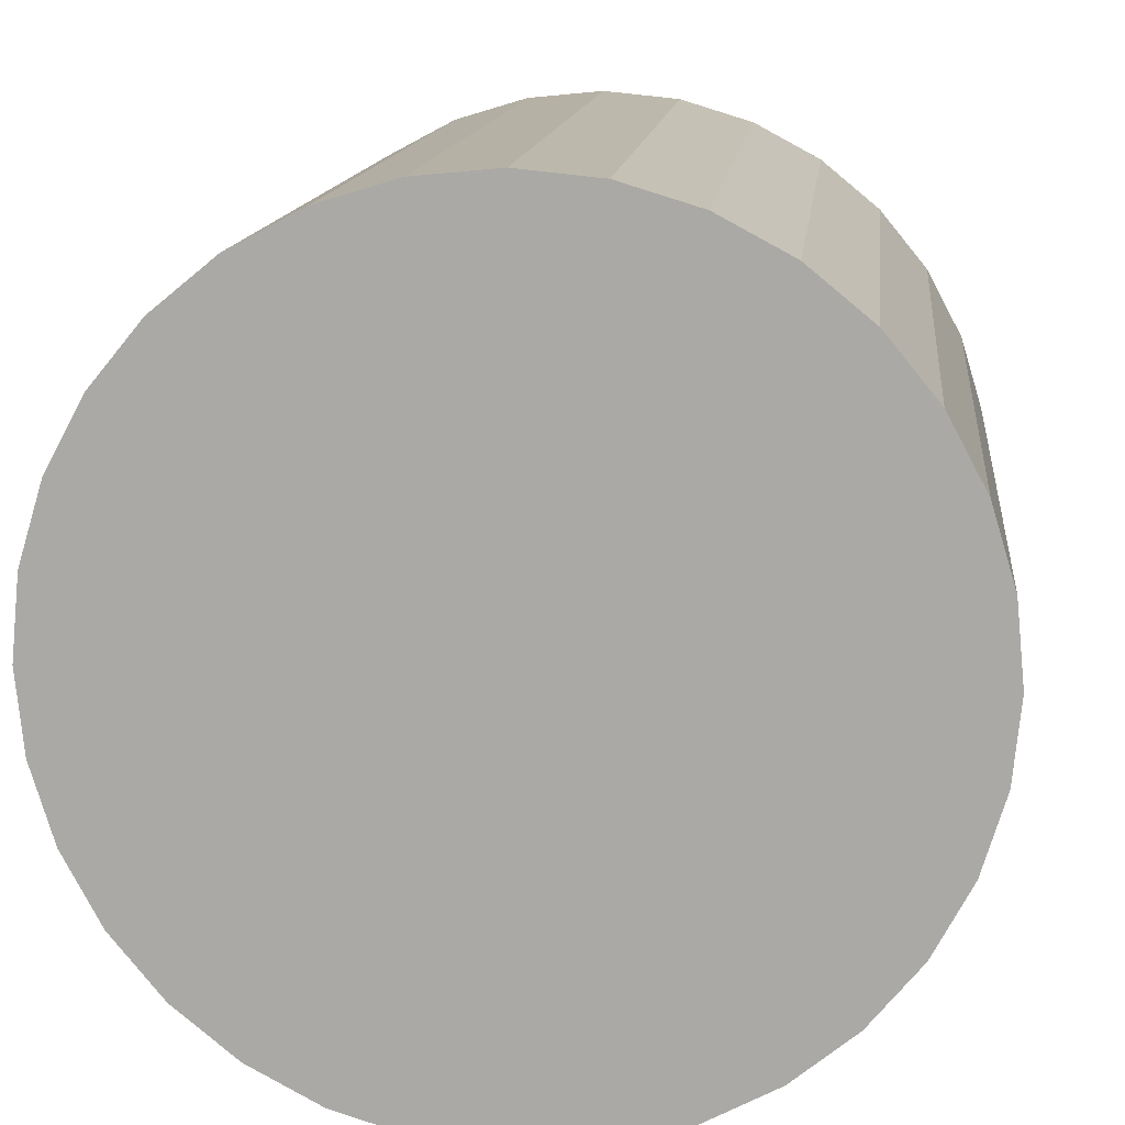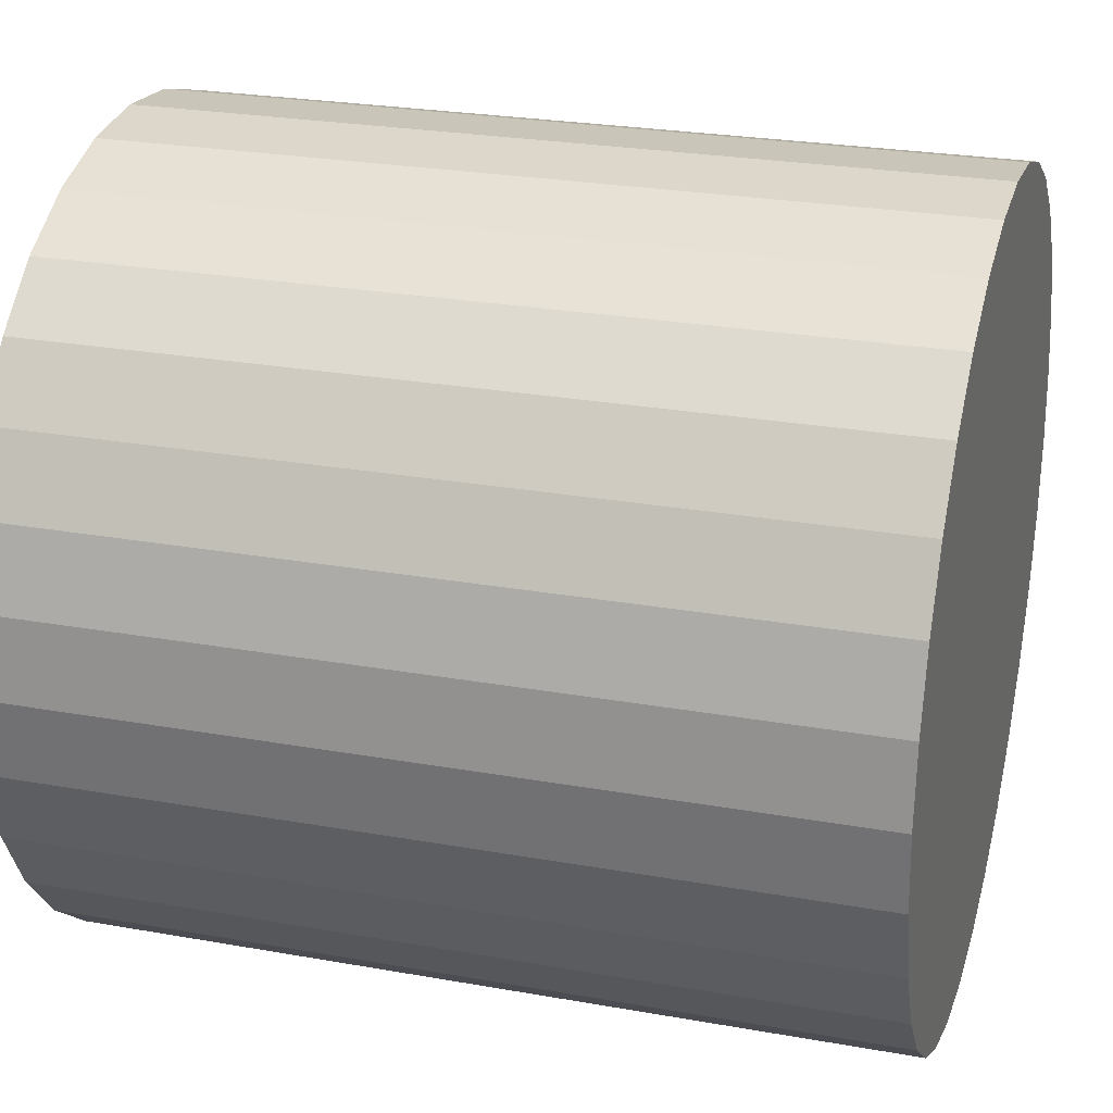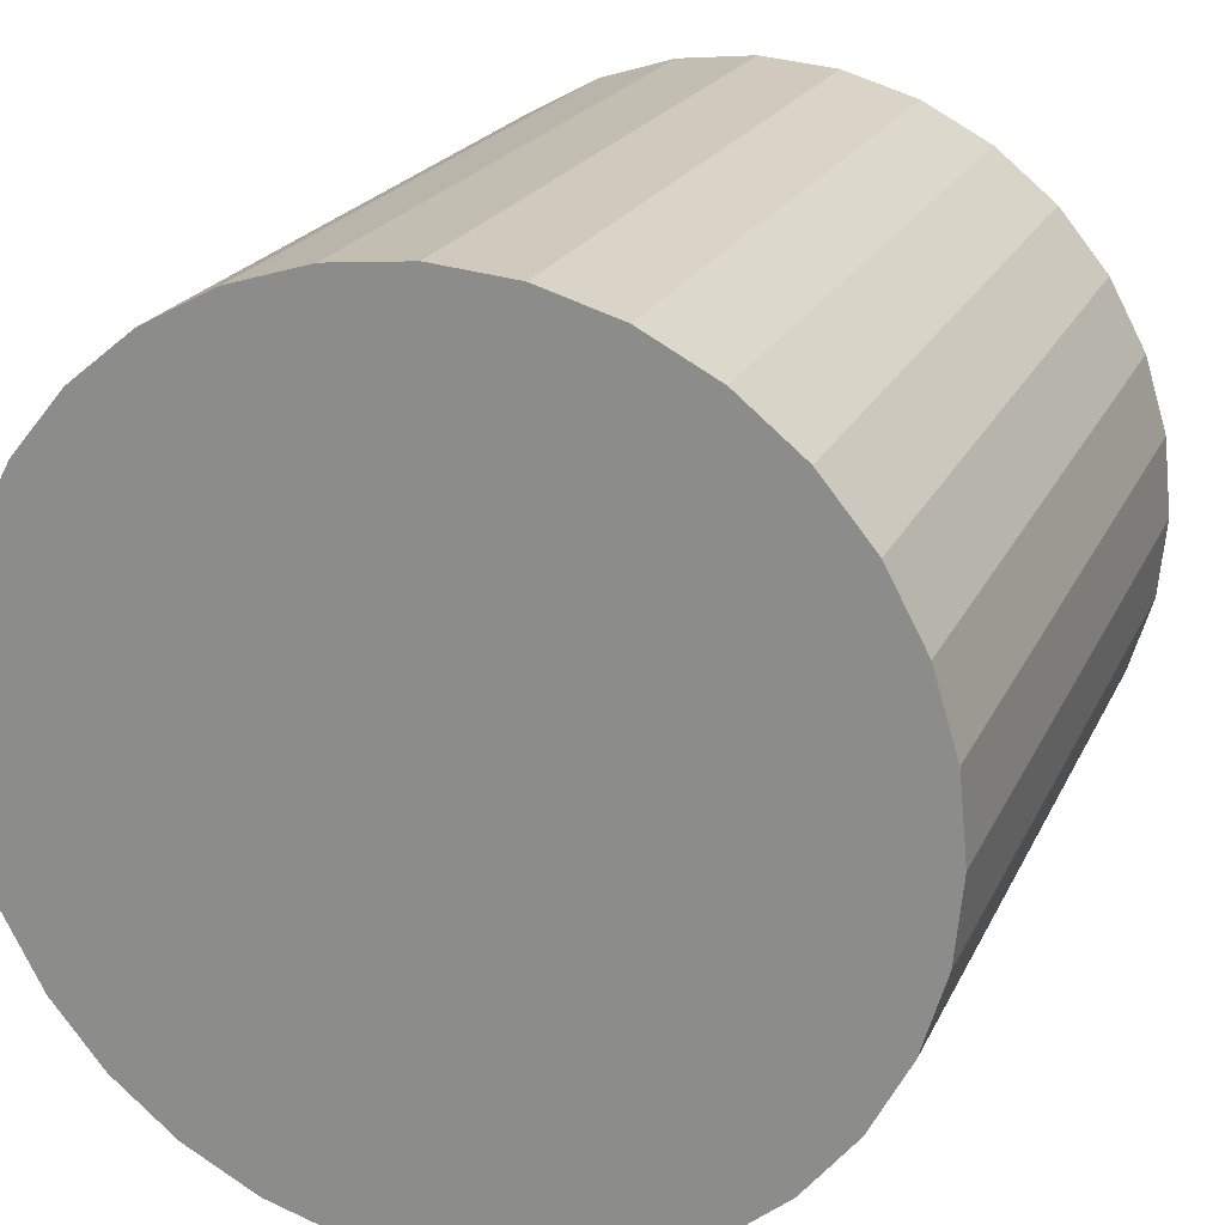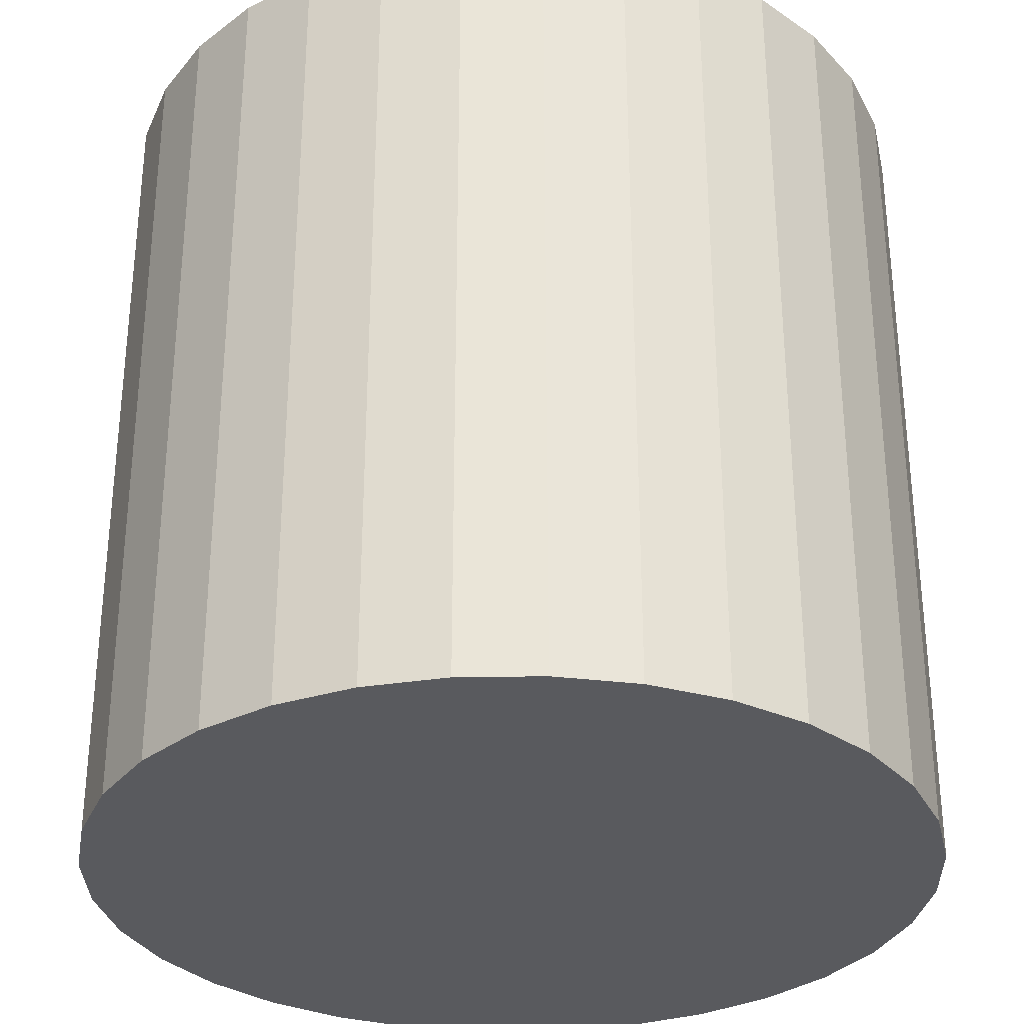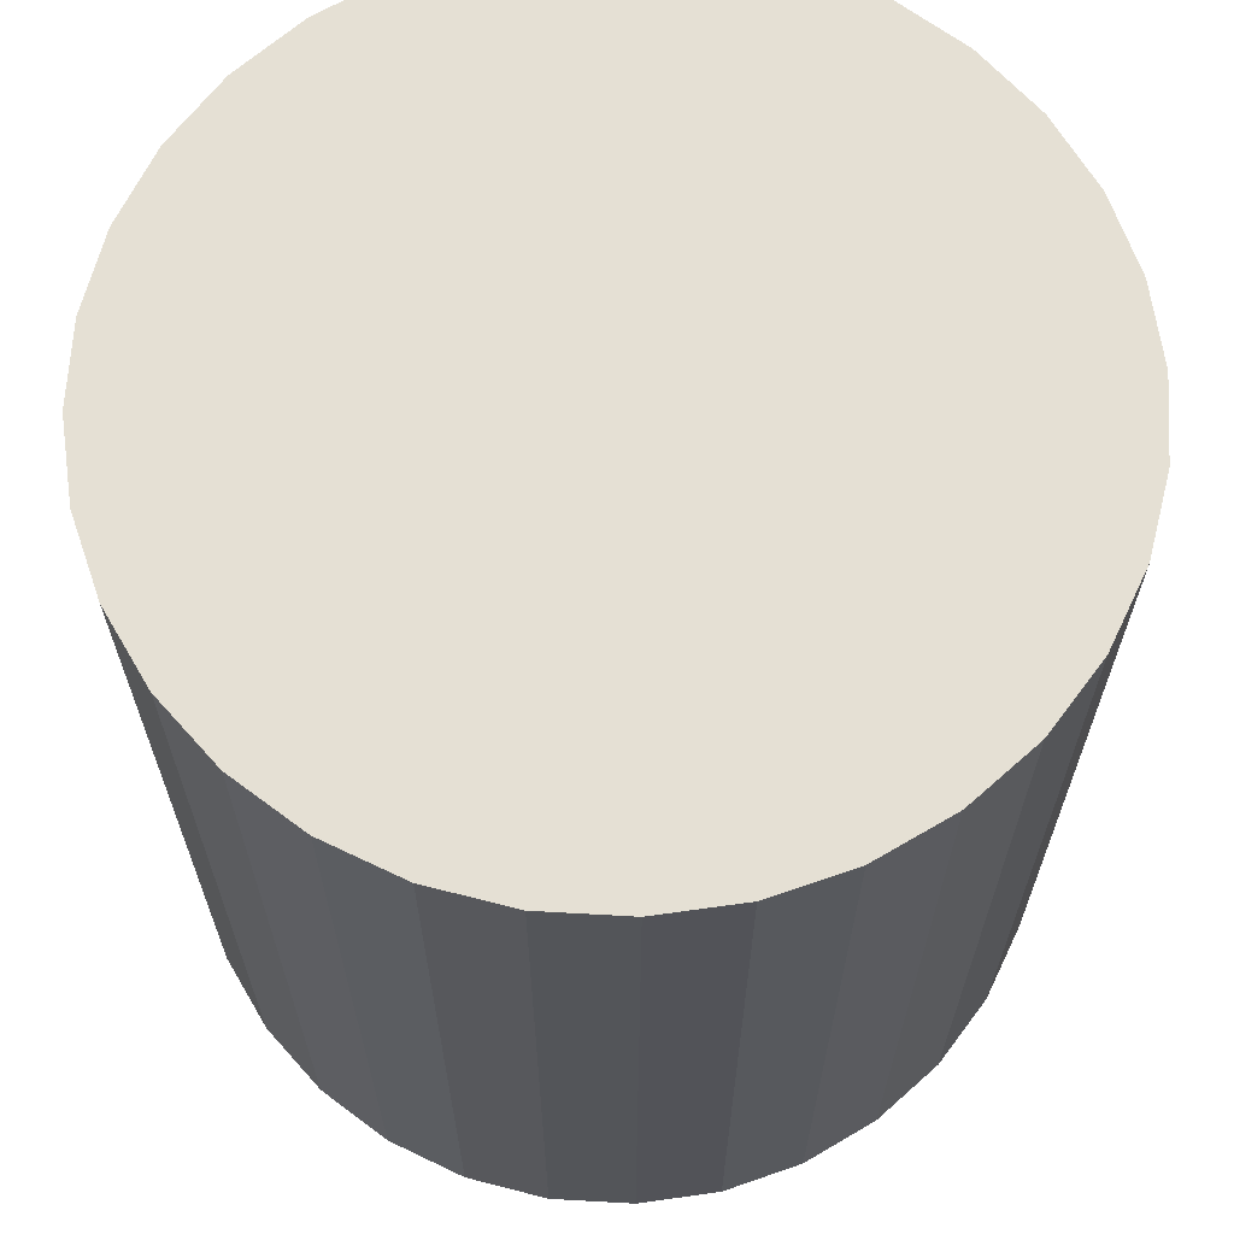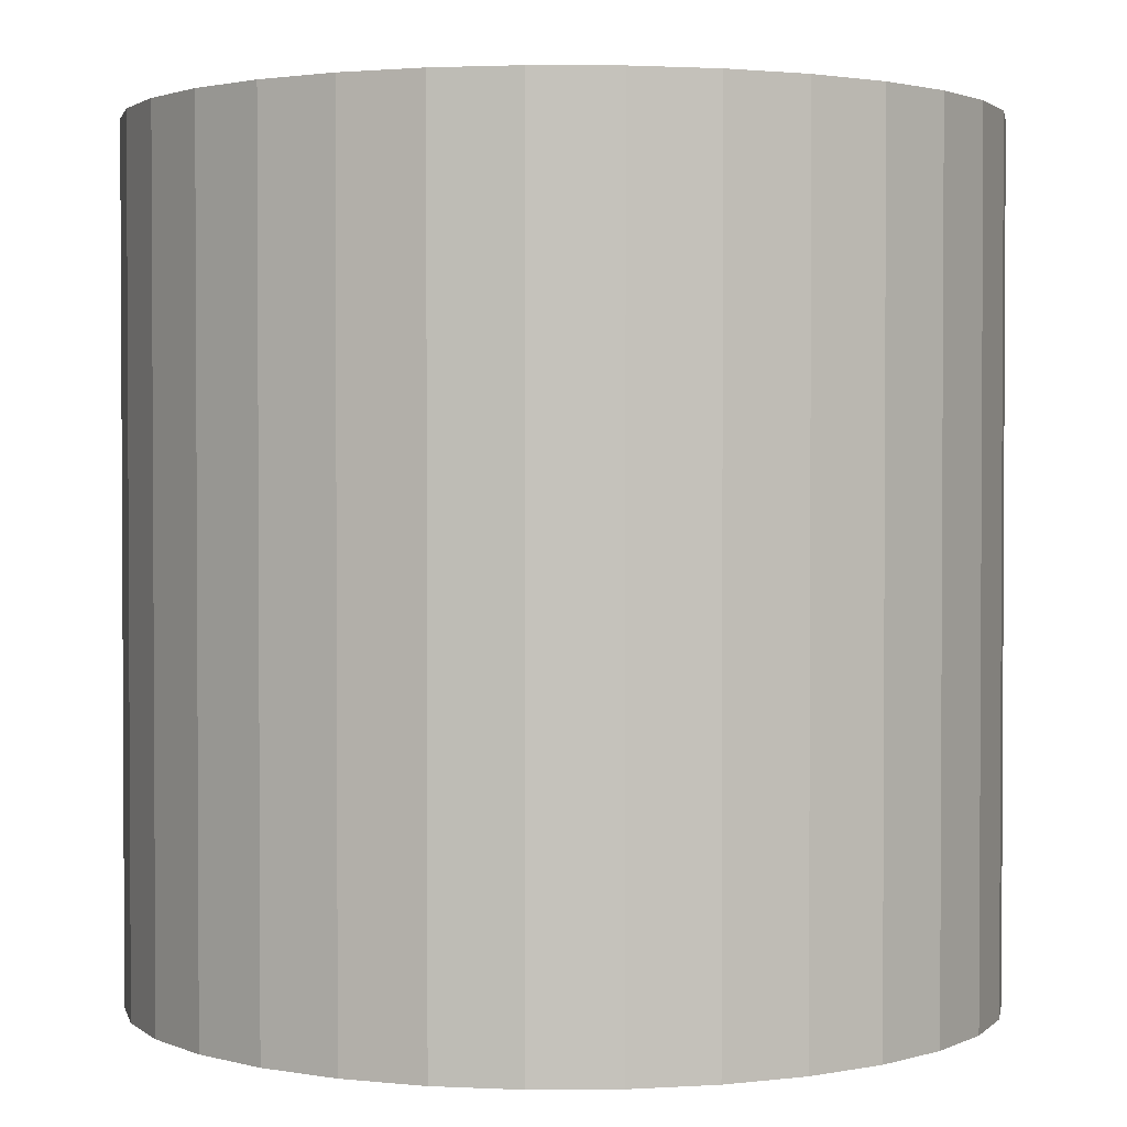
<metadata>
{"format":"obj","ext":"obj","renderer":"f3d","projection":"perspective","resolution":1024,"background":"white","views":[{"elev":13.3,"azim":6.0,"up":"+Z"},{"elev":25.8,"azim":-74.1,"up":"+Z"},{"elev":20.6,"azim":-160.7,"up":"+Z"},{"elev":-31.6,"azim":164.5,"up":"+Y"},{"elev":65.9,"azim":132.6,"up":"+Y"},{"elev":1.9,"azim":-18.2,"up":"+Y"}]}
</metadata>
<code>
o Cylinder
v 0 -1 -1
v 0 1 -1
v 0.1951 -1 -0.9808
v 0.1951 1 -0.9808
v 0.3827 -1 -0.9239
v 0.3827 1 -0.9239
v 0.5556 -1 -0.8315
v 0.5556 1 -0.8315
v 0.7071 -1 -0.7071
v 0.7071 1 -0.7071
v 0.8315 -1 -0.5556
v 0.8315 1 -0.5556
v 0.9239 -1 -0.3827
v 0.9239 1 -0.3827
v 0.9808 -1 -0.1951
v 0.9808 1 -0.1951
v 1 -1 0
v 1 1 0
v 0.9808 -1 0.1951
v 0.9808 1 0.1951
v 0.9239 -1 0.3827
v 0.9239 1 0.3827
v 0.8315 -1 0.5556
v 0.8315 1 0.5556
v 0.7071 -1 0.7071
v 0.7071 1 0.7071
v 0.5556 -1 0.8315
v 0.5556 1 0.8315
v 0.3827 -1 0.9239
v 0.3827 1 0.9239
v 0.1951 -1 0.9808
v 0.1951 1 0.9808
v 0 -1 1
v 0 1 1
v -0.1951 -1 0.9808
v -0.1951 1 0.9808
v -0.3827 -1 0.9239
v -0.3827 1 0.9239
v -0.5556 -1 0.8315
v -0.5556 1 0.8315
v -0.7071 -1 0.7071
v -0.7071 1 0.7071
v -0.8315 -1 0.5556
v -0.8315 1 0.5556
v -0.9239 -1 0.3827
v -0.9239 1 0.3827
v -0.9808 -1 0.1951
v -0.9808 1 0.1951
v -1 -1 0
v -1 1 0
v -0.9808 -1 -0.1951
v -0.9808 1 -0.1951
v -0.9239 -1 -0.3827
v -0.9239 1 -0.3827
v -0.8315 -1 -0.5556
v -0.8315 1 -0.5556
v -0.7071 -1 -0.7071
v -0.7071 1 -0.7071
v -0.5556 -1 -0.8315
v -0.5556 1 -0.8315
v -0.3827 -1 -0.9239
v -0.3827 1 -0.9239
v -0.1951 -1 -0.9808
v -0.1951 1 -0.9808
f 1 2 4 3
f 3 4 6 5
f 5 6 8 7
f 7 8 10 9
f 9 10 12 11
f 11 12 14 13
f 13 14 16 15
f 15 16 18 17
f 17 18 20 19
f 19 20 22 21
f 21 22 24 23
f 23 24 26 25
f 25 26 28 27
f 27 28 30 29
f 29 30 32 31
f 31 32 34 33
f 33 34 36 35
f 35 36 38 37
f 37 38 40 39
f 39 40 42 41
f 41 42 44 43
f 43 44 46 45
f 45 46 48 47
f 47 48 50 49
f 49 50 52 51
f 51 52 54 53
f 53 54 56 55
f 55 56 58 57
f 57 58 60 59
f 59 60 62 61
f 4 2 64 62 60 58 56 54 52 50 48 46 44 42 40 38 36 34 32 30 28 26 24 22 20 18 16 14 12 10 8 6
f 61 62 64 63
f 63 64 2 1
f 1 3 5 7 9 11 13 15 17 19 21 23 25 27 29 31 33 35 37 39 41 43 45 47 49 51 53 55 57 59 61 63

</code>
